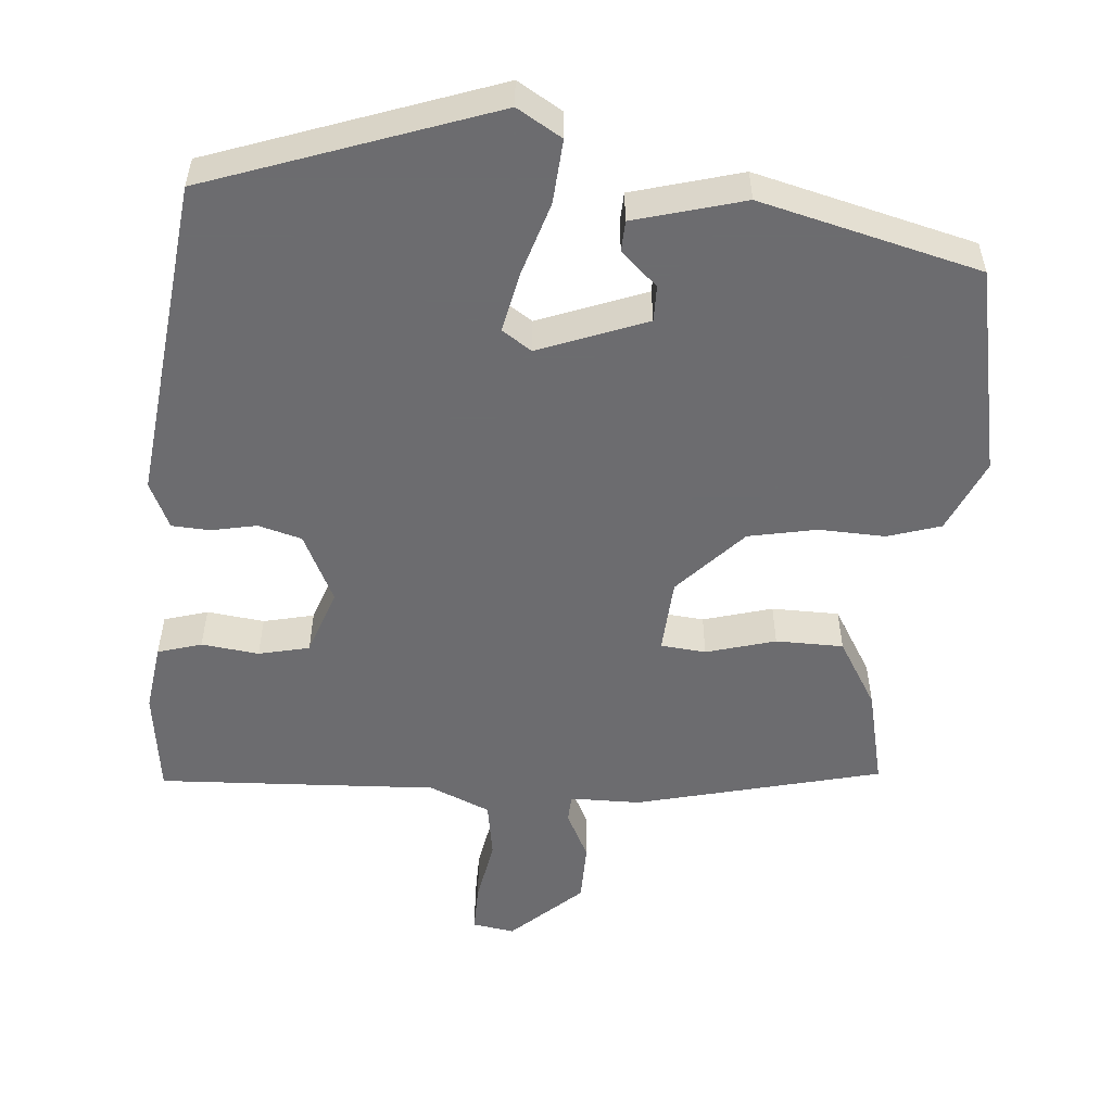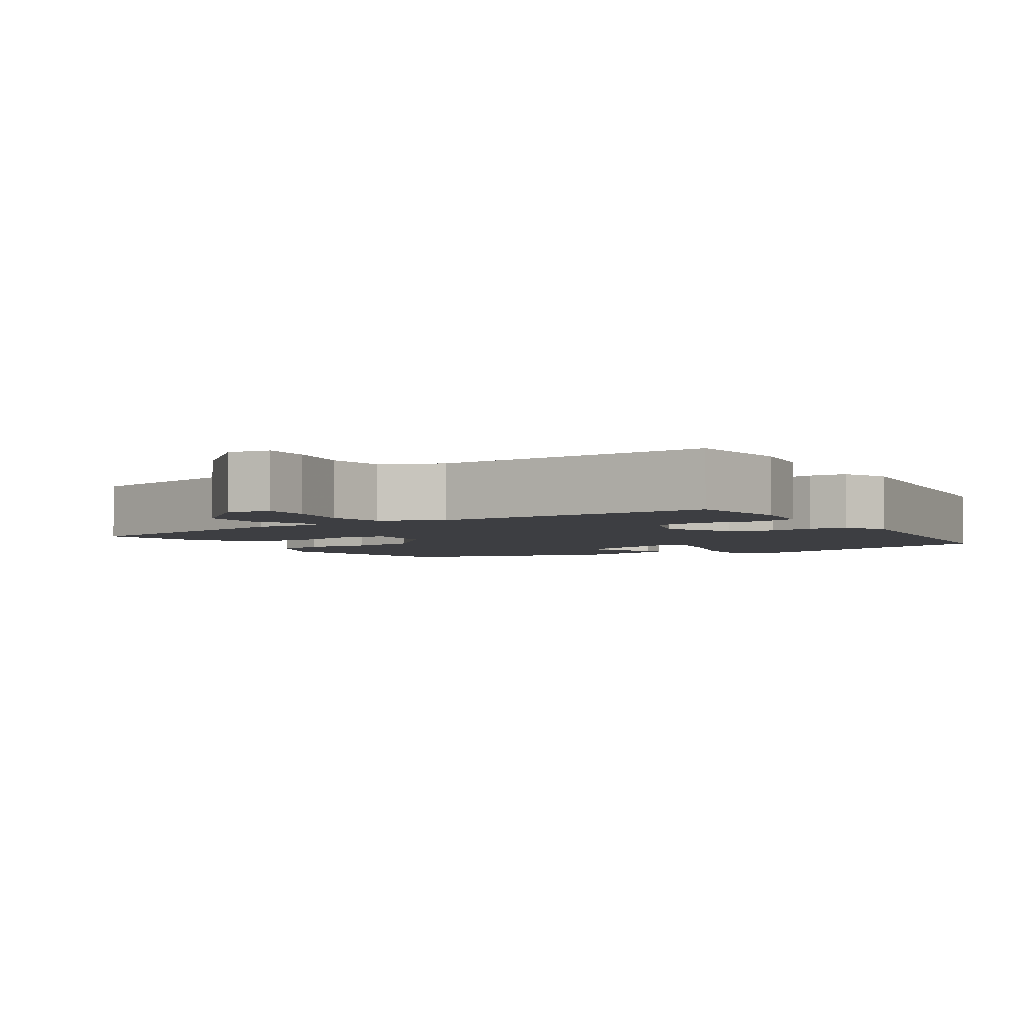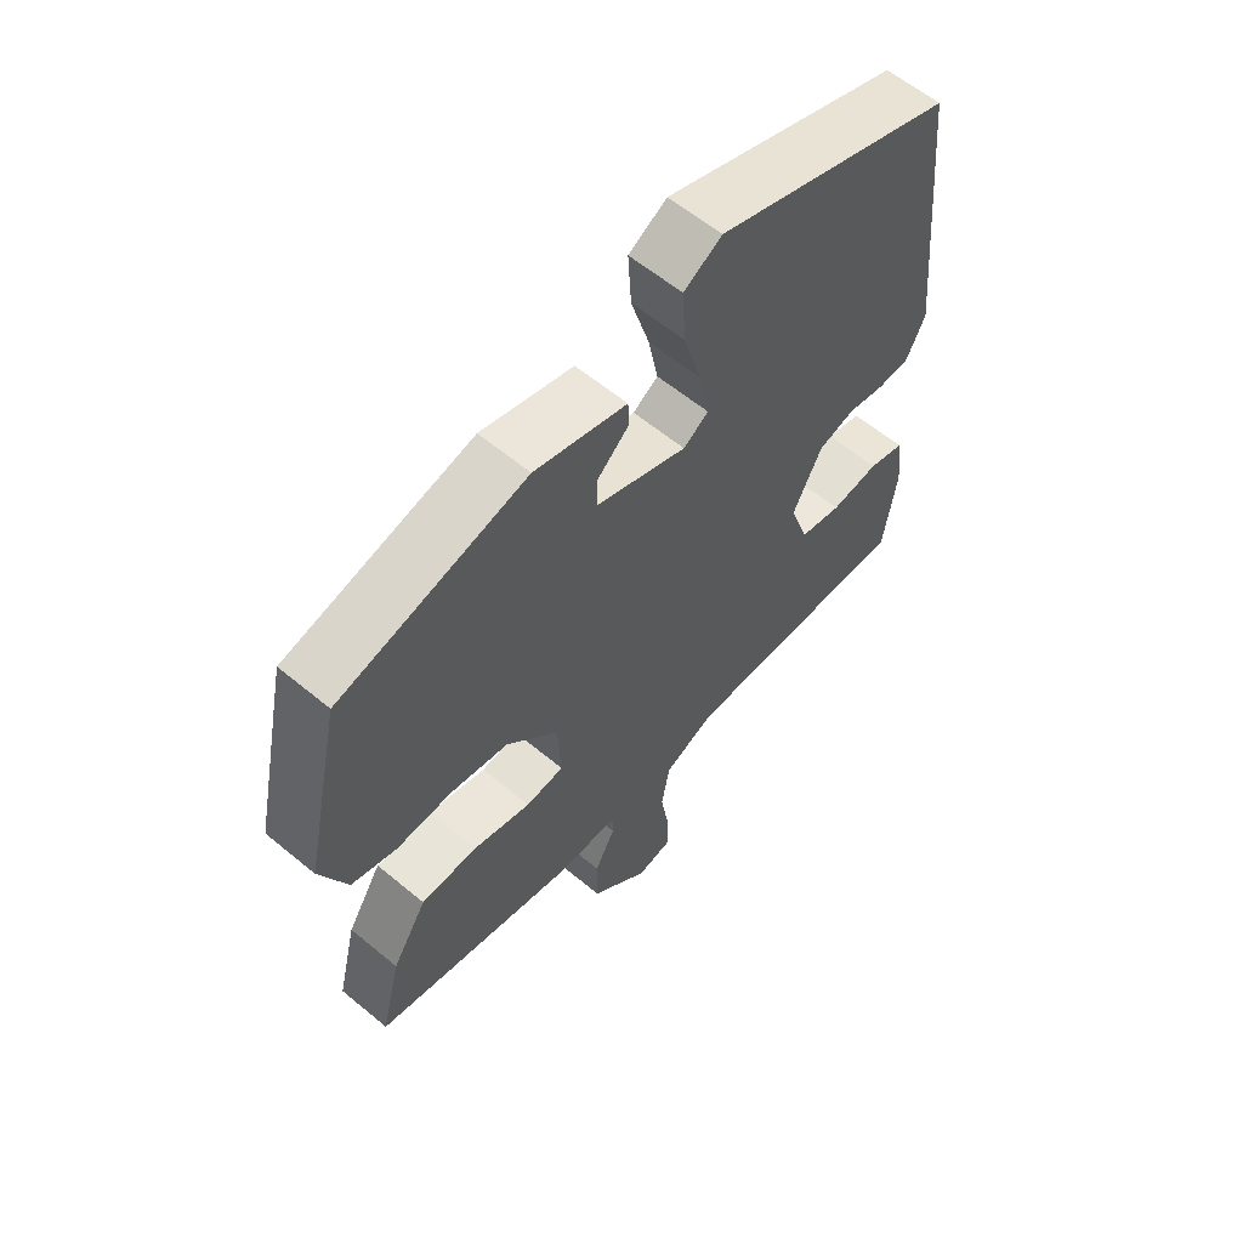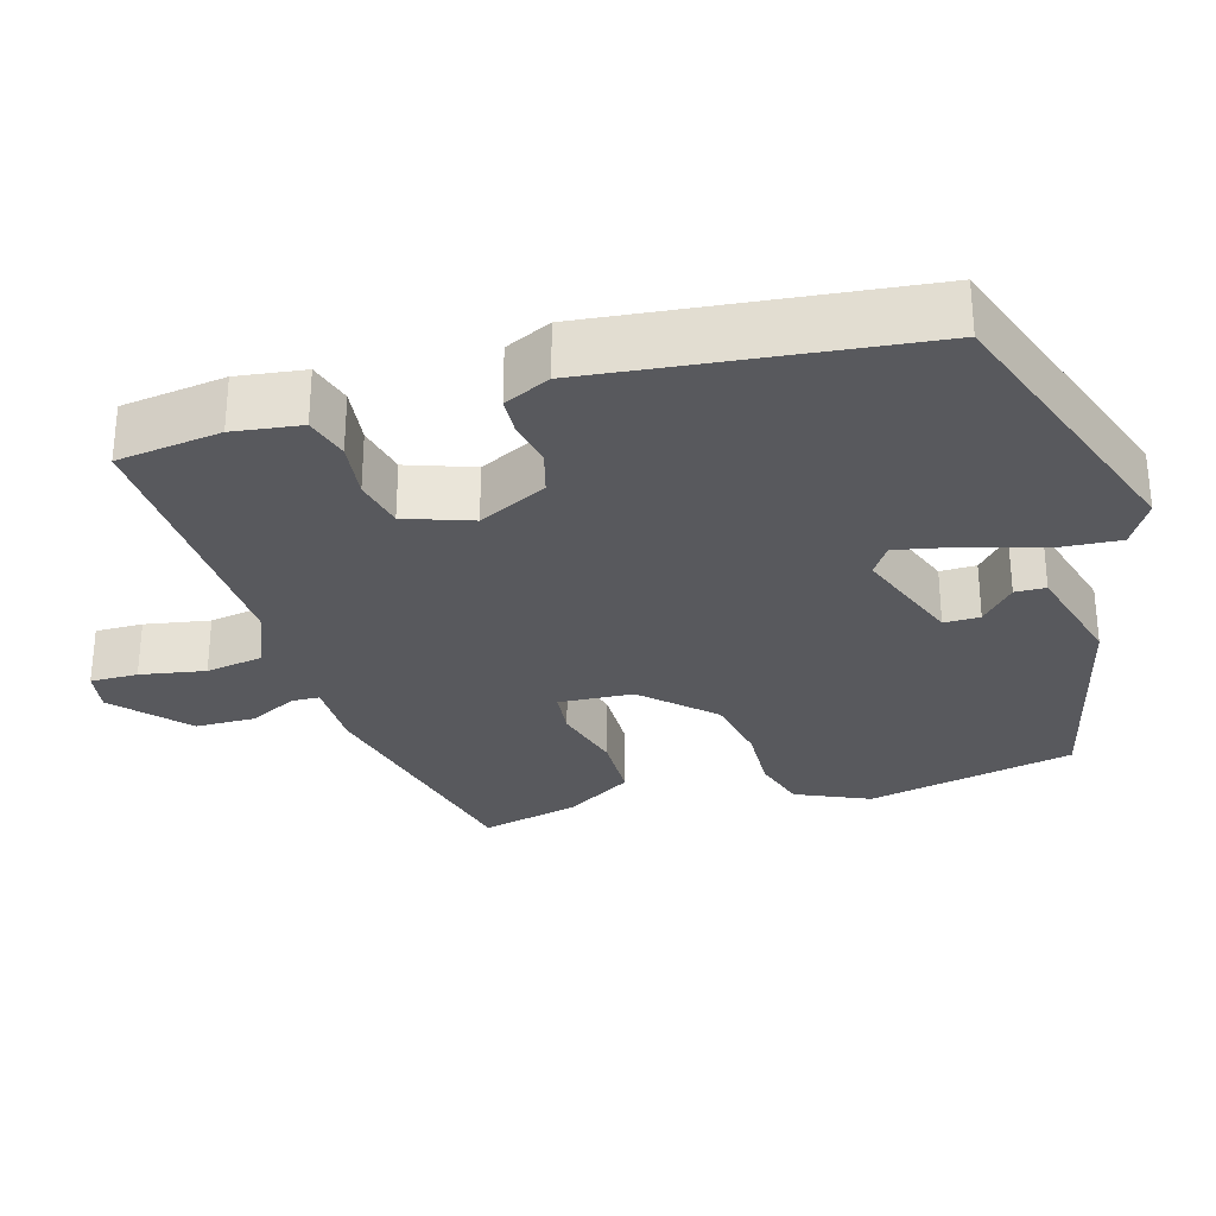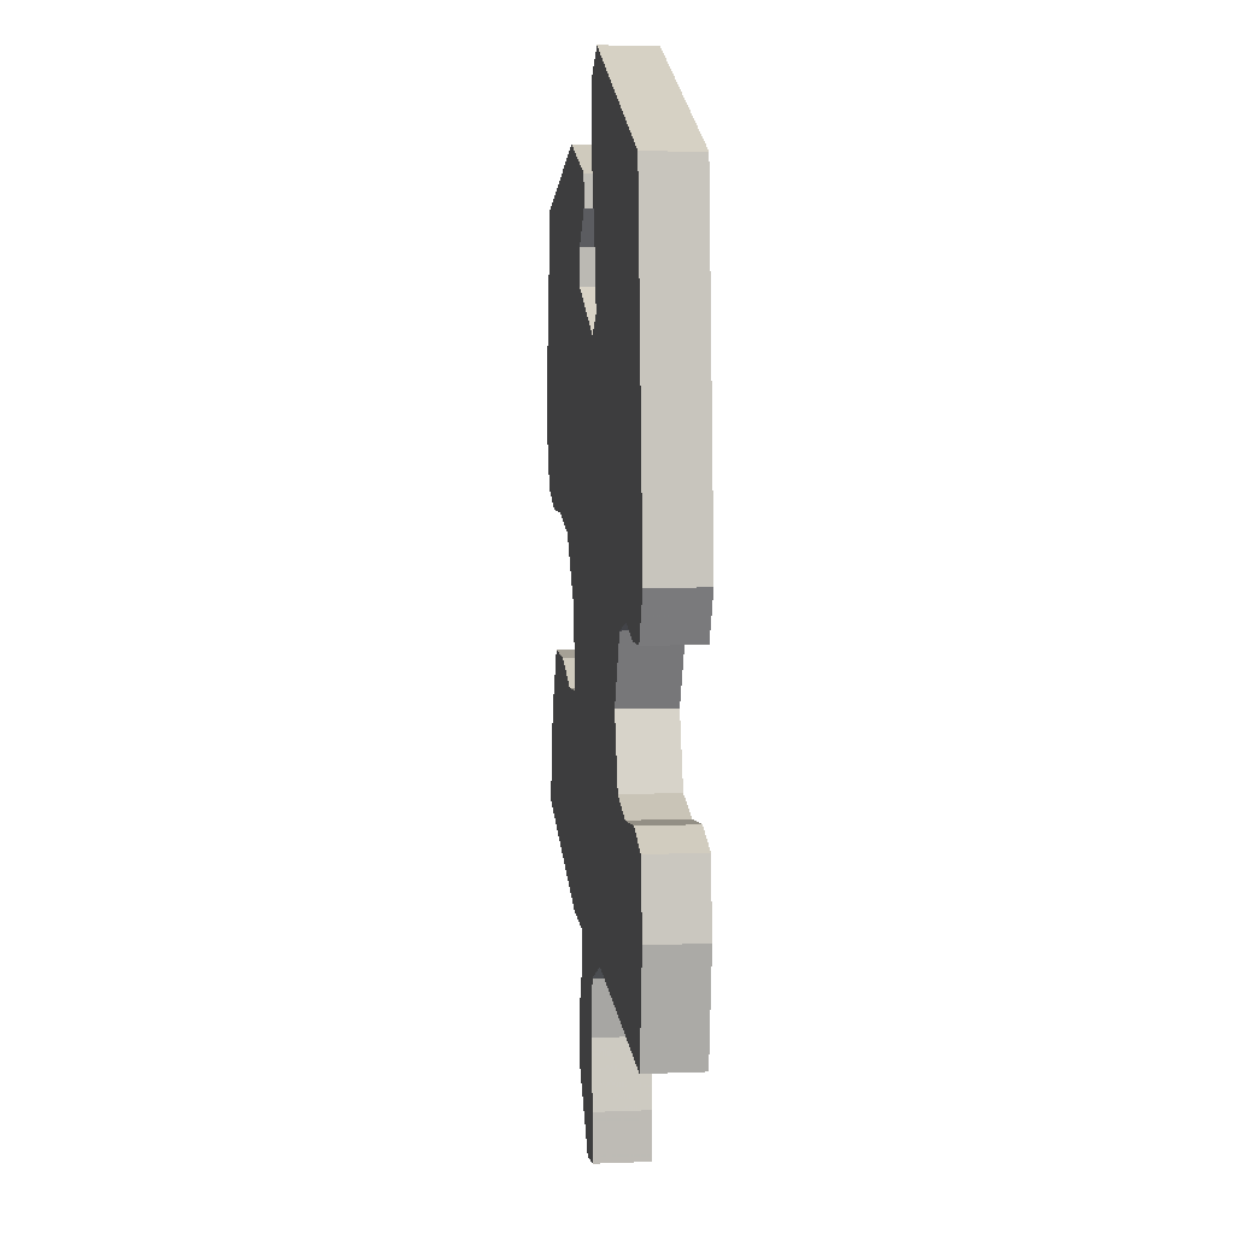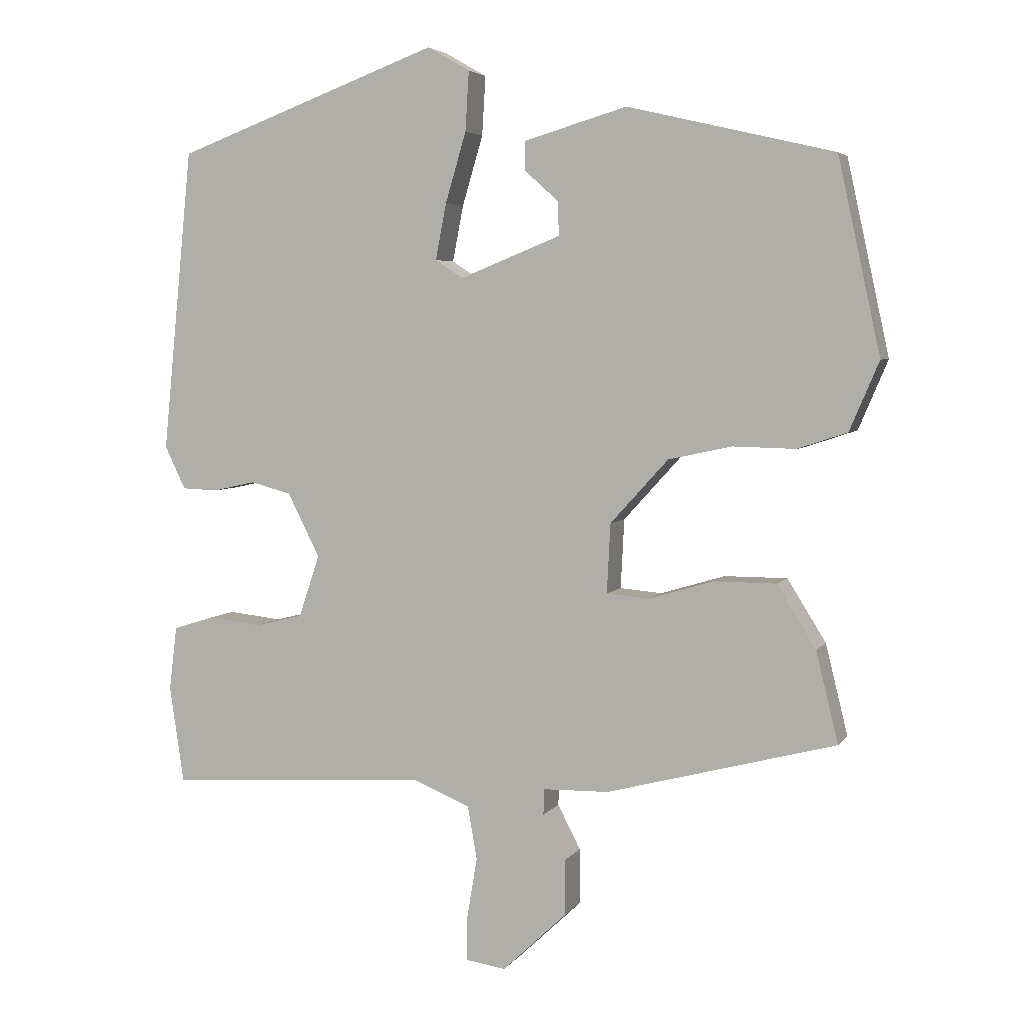
<metadata>
{"format":"obj","ext":"obj","renderer":"f3d","projection":"perspective","resolution":1024,"background":"white","views":[{"elev":-53.8,"azim":-5.6,"up":"+Y"},{"elev":-3.6,"azim":-149.2,"up":"+Y"},{"elev":60.1,"azim":130.4,"up":"+Z"},{"elev":-29.9,"azim":-74.5,"up":"+Y"},{"elev":6.2,"azim":-96.6,"up":"+Z"},{"elev":4.5,"azim":18.5,"up":"+Z"}]}
</metadata>
<code>
v 0.488 0.07 -0.398
v 0.168 0.07 -0.482
v 0.076 0.07 -0.484
v 0.075 0.07 -0.52
v 0.107 0.07 -0.582
v 0.107 0.07 -0.66
v 0.017 0.07 -0.745
v -0.038 0.07 -0.737
v -0.038 0.07 -0.675
v -0.024 0.07 -0.59
v -0.037 0.07 -0.516
v -0.117 0.07 -0.483
v -0.482 0.07 -0.506
v -0.502 0.07 -0.37
v -0.491 0.07 -0.281
v -0.434 0.07 -0.263
v -0.359 0.07 -0.271
v -0.293 0.07 -0.255
v -0.264 0.07 -0.168
v -0.309 0.07 -0.079
v -0.366 0.07 -0.064
v -0.425 0.07 -0.077
v -0.475 0.07 -0.075
v -0.504 0.07 -0.015
v -0.462 0.07 0.408
v -0.093 0.07 0.545
v -0.034 0.07 0.511
v -0.039 0.07 0.428
v -0.068 0.07 0.33
v -0.083 0.07 0.252
v -0.044 0.07 0.227
v 0.096 0.07 0.283
v 0.095 0.07 0.33
v 0.047 0.07 0.373
v 0.048 0.07 0.413
v 0.191 0.07 0.455
v 0.479 0.07 0.387
v 0.538 0.07 0.116
v 0.497 0.07 0.02
v 0.428 0.07 -0.003
v 0.341 0.07 -0.001
v 0.252 0.07 -0.02
v 0.171 0.07 -0.109
v 0.166 0.07 -0.206
v 0.225 0.07 -0.211
v 0.315 0.07 -0.184
v 0.403 0.07 -0.184
v 0.457 0.07 -0.271
v 0.488 0 -0.398
v 0.168 0 -0.482
v 0.076 0 -0.484
v 0.075 0 -0.52
v 0.107 0 -0.582
v 0.107 0 -0.66
v 0.017 0 -0.745
v -0.038 0 -0.737
v -0.038 0 -0.675
v -0.024 0 -0.59
v -0.037 0 -0.516
v -0.117 0 -0.483
v -0.482 0 -0.506
v -0.502 0 -0.37
v -0.491 0 -0.281
v -0.434 0 -0.263
v -0.359 0 -0.271
v -0.293 0 -0.255
v -0.264 0 -0.168
v -0.309 0 -0.079
v -0.366 0 -0.064
v -0.425 0 -0.077
v -0.475 0 -0.075
v -0.504 0 -0.015
v -0.462 0 0.408
v -0.093 0 0.545
v -0.034 0 0.511
v -0.039 0 0.428
v -0.068 0 0.33
v -0.083 0 0.252
v -0.044 0 0.227
v 0.096 0 0.283
v 0.095 0 0.33
v 0.047 0 0.373
v 0.048 0 0.413
v 0.191 0 0.455
v 0.479 0 0.387
v 0.538 0 0.116
v 0.497 0 0.02
v 0.428 0 -0.003
v 0.341 0 -0.001
v 0.252 0 -0.02
v 0.171 0 -0.109
v 0.166 0 -0.206
v 0.225 0 -0.211
v 0.315 0 -0.184
v 0.403 0 -0.184
v 0.457 0 -0.271
f 45 46 47 48
f 44 45 48 1
f 38 39 40 41
f 38 41 42
f 37 38 42
f 36 37 42 43
f 33 34 35 36
f 32 33 36 43
f 26 27 28 29
f 26 29 30
f 25 26 30
f 24 25 30 31
f 21 22 23 24
f 20 21 24 31
f 14 15 16 17
f 12 13 14 17
f 11 12 17 18
f 7 8 9 10
f 7 10 11
f 4 5 6 7
f 3 4 7 11
f 44 1 2 3
f 19 20 31 32
f 19 32 43 44
f 18 19 44
f 3 11 18 44
f 96 95 94 93
f 49 96 93 92
f 89 88 87 86
f 90 89 86
f 90 86 85
f 91 90 85 84
f 84 83 82 81
f 91 84 81 80
f 77 76 75 74
f 78 77 74
f 78 74 73
f 79 78 73 72
f 72 71 70 69
f 79 72 69 68
f 65 64 63 62
f 65 62 61 60
f 66 65 60 59
f 58 57 56 55
f 59 58 55
f 55 54 53 52
f 59 55 52 51
f 51 50 49 92
f 80 79 68 67
f 92 91 80 67
f 92 67 66
f 92 66 59 51
f 1 49 50 2
f 2 50 51 3
f 3 51 52 4
f 4 52 53 5
f 5 53 54 6
f 6 54 55 7
f 7 55 56 8
f 8 56 57 9
f 9 57 58 10
f 10 58 59 11
f 11 59 60 12
f 12 60 61 13
f 13 61 62 14
f 14 62 63 15
f 15 63 64 16
f 16 64 65 17
f 17 65 66 18
f 18 66 67 19
f 19 67 68 20
f 20 68 69 21
f 21 69 70 22
f 22 70 71 23
f 23 71 72 24
f 24 72 73 25
f 25 73 74 26
f 26 74 75 27
f 27 75 76 28
f 28 76 77 29
f 29 77 78 30
f 30 78 79 31
f 31 79 80 32
f 32 80 81 33
f 33 81 82 34
f 34 82 83 35
f 35 83 84 36
f 36 84 85 37
f 37 85 86 38
f 38 86 87 39
f 39 87 88 40
f 40 88 89 41
f 41 89 90 42
f 42 90 91 43
f 43 91 92 44
f 44 92 93 45
f 45 93 94 46
f 46 94 95 47
f 47 95 96 48
f 48 96 49 1

</code>
